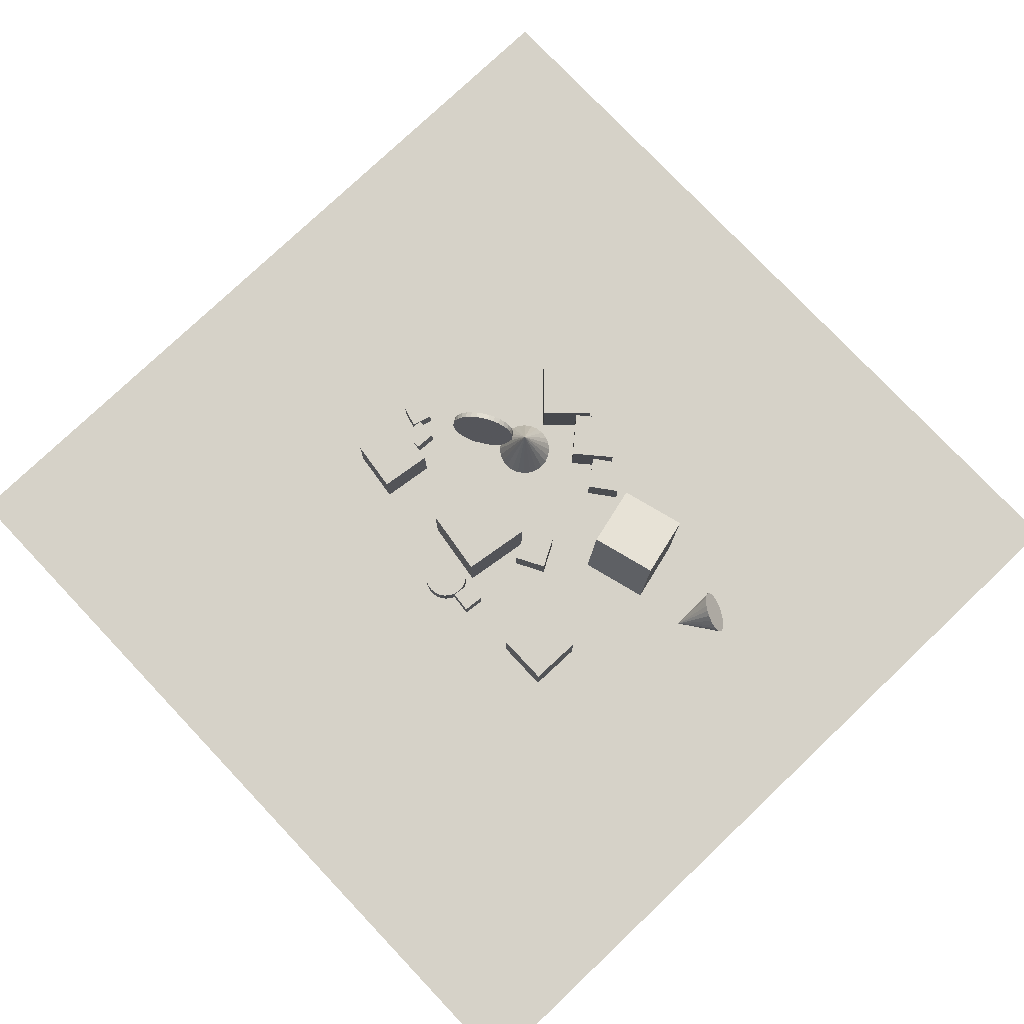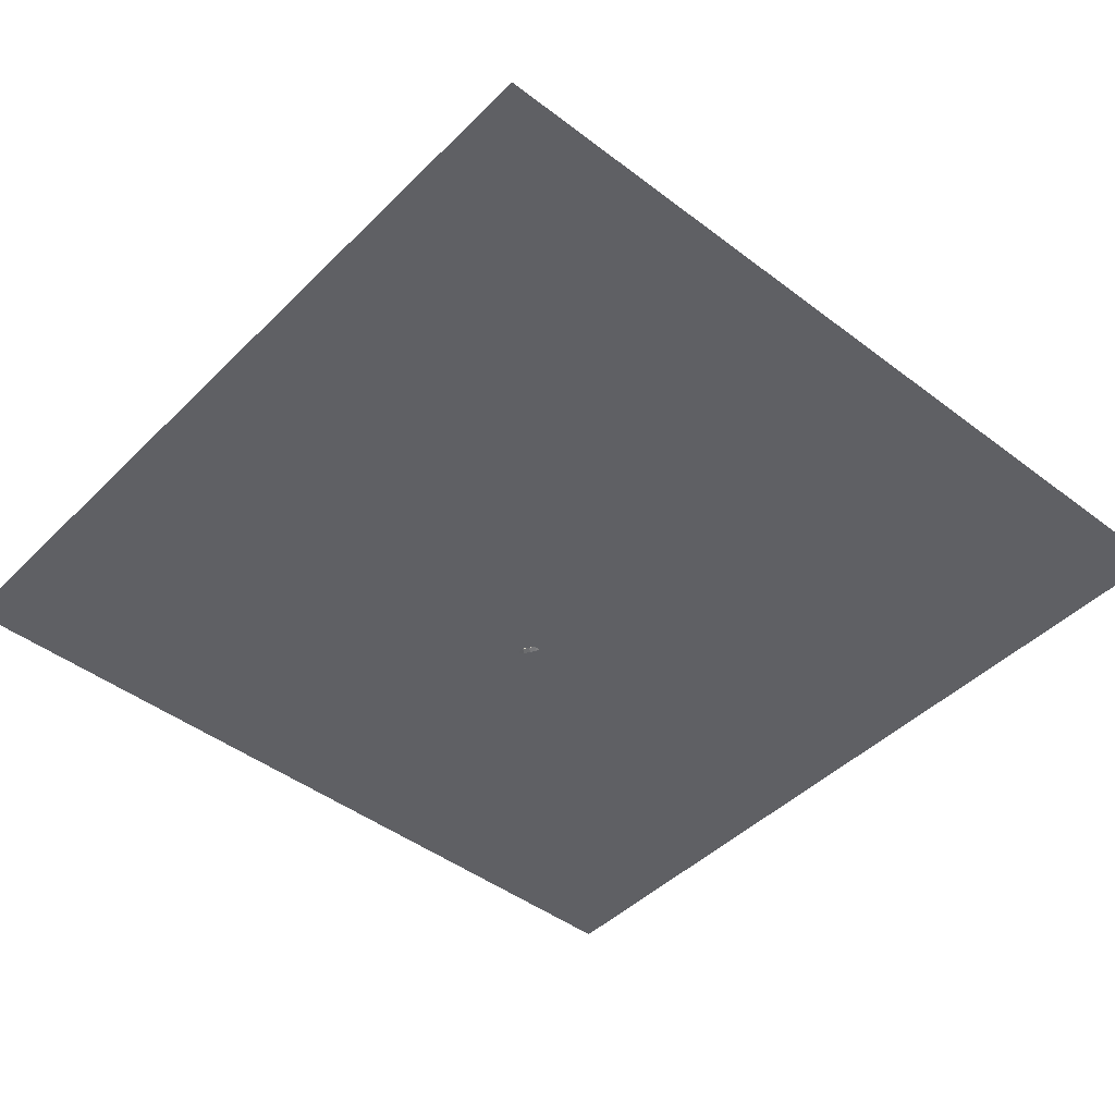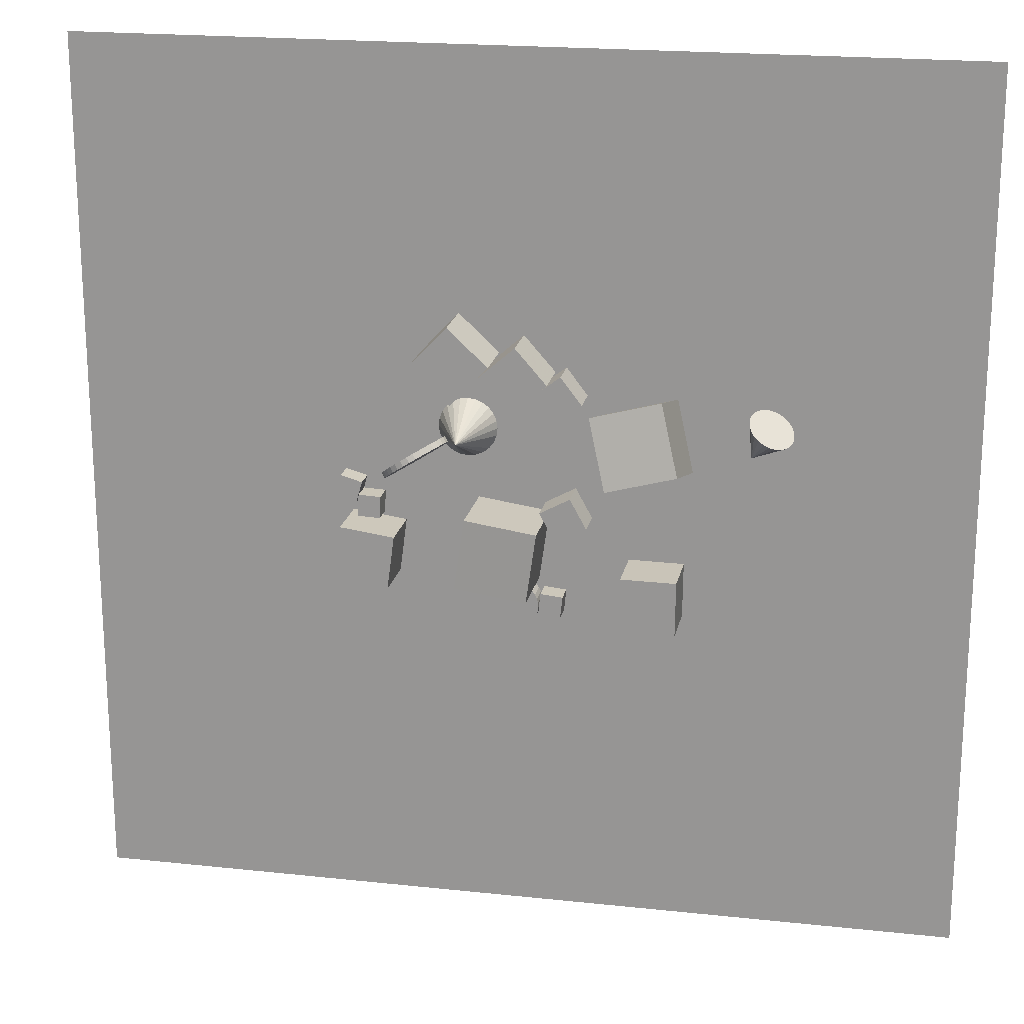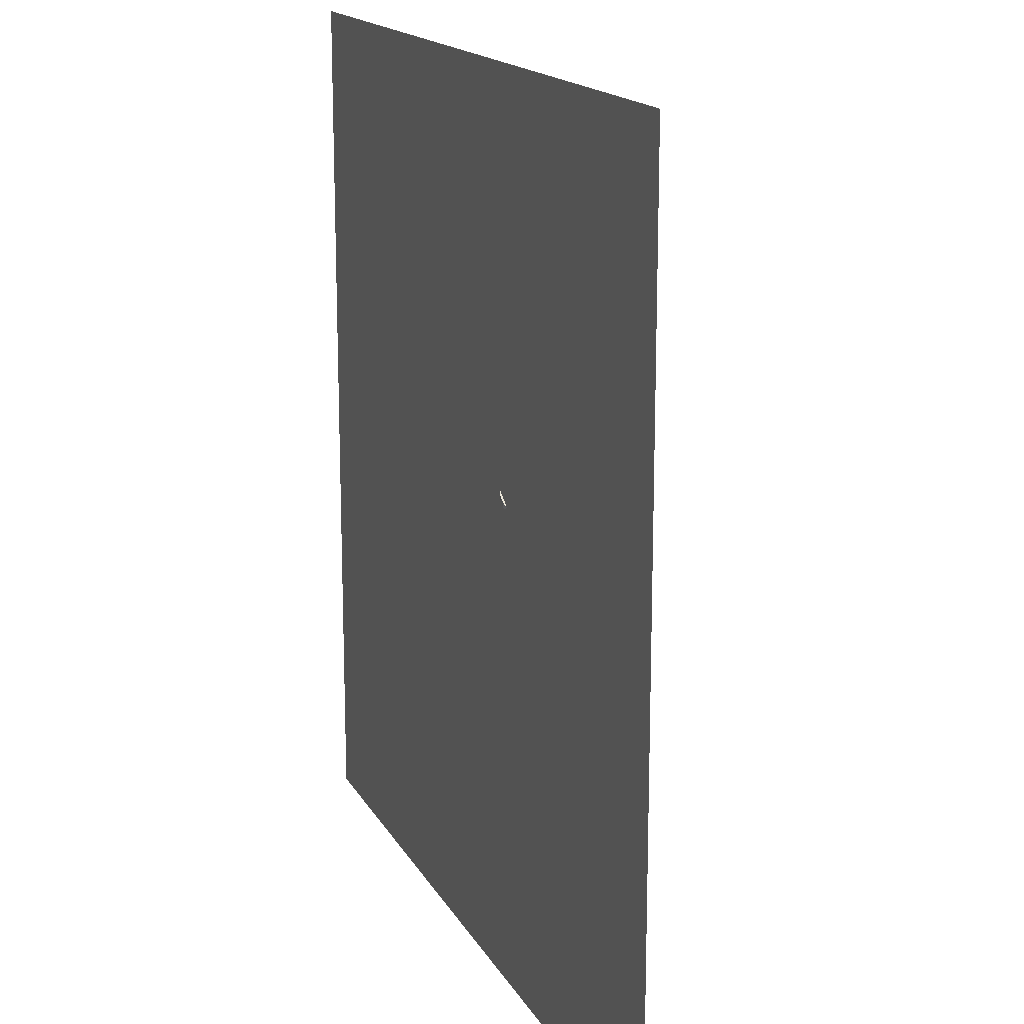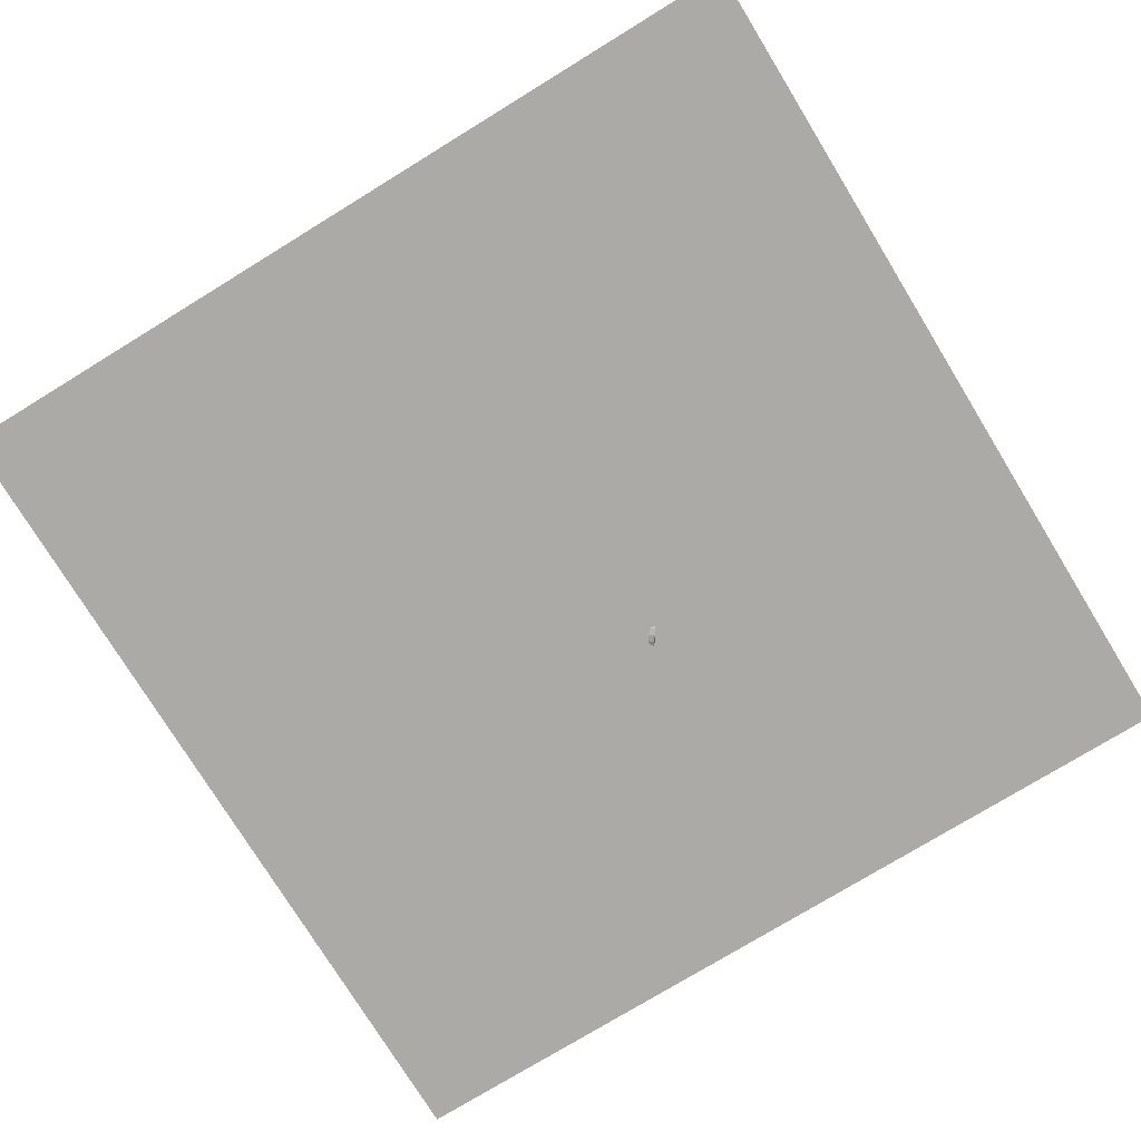
<metadata>
{"format":"obj","ext":"obj","renderer":"f3d","projection":"perspective","resolution":1024,"background":"white","views":[{"elev":77.9,"azim":46.5,"up":"+Z"},{"elev":-45.1,"azim":48.6,"up":"+Z"},{"elev":19.9,"azim":11.3,"up":"+Y"},{"elev":16.3,"azim":-110.2,"up":"+Y"},{"elev":-76.1,"azim":121.5,"up":"+Z"}]}
</metadata>
<code>
v -1.01 13.92 -2.497
v -1.135 13.62 -2.497
v -1.333 13.36 -2.497
v -1.593 13.16 -2.497
v -1.895 13.03 -2.497
v -2.219 12.99 -2.497
v -2.544 13.03 -2.497
v -2.223 14.24 0.01204
v -2.847 13.15 -2.497
v -3.107 13.35 -2.497
v -3.307 13.61 -2.497
v -3.433 13.91 -2.497
v -3.477 14.24 -2.497
v -3.435 14.56 -2.497
v -3.311 14.87 -2.497
v -3.112 15.13 -2.497
v -2.853 15.33 -2.497
v -2.551 15.45 -2.497
v -2.226 15.5 -2.497
v -1.901 15.45 -2.497
v -1.598 15.33 -2.497
v -1.338 15.13 -2.497
v -1.138 14.87 -2.497
v -1.012 14.57 -2.497
v -0.9683 14.24 -2.497
f 24 8 25
f 1 8 2
f 23 8 24
f 22 8 23
f 21 8 22
f 20 8 21
f 19 8 20
f 18 8 19
f 17 8 18
f 16 8 17
f 15 8 16
f 14 8 15
f 13 8 14
f 12 8 13
f 11 8 12
f 10 8 11
f 9 8 10
f 7 8 9
f 6 8 7
f 5 8 6
f 4 8 5
f 3 8 4
f 25 8 1
f 2 8 3
f 13 17 25
f 25 1 2
f 2 3 25
f 4 5 6
f 6 7 9
f 9 10 13
f 11 12 13
f 13 14 15
f 15 16 13
f 17 18 19
f 19 20 21
f 21 22 19
f 23 24 25
f 25 3 4
f 4 6 9
f 10 11 13
f 13 16 17
f 17 19 25
f 22 23 25
f 25 4 9
f 9 13 25
f 19 22 25
v 2.809 15.89 -2.537
v 1.924 17.05 -2.537
v 2.809 15.89 -1.079
v 1.924 17.05 -1.079
v 1.65 15 -2.537
v 0.7656 16.16 -2.537
v 1.65 15 -1.079
v 0.7657 16.16 -1.079
f 29 28 26
f 29 33 32
f 31 30 32
f 27 26 30
f 26 28 32
f 33 29 27
f 27 29 26
f 28 29 32
f 33 31 32
f 31 27 30
f 30 26 32
f 31 33 27
v 1.774 9.843 -2.537
v 1.774 9.843 -1.079
v 1.071 11.12 -2.537
v 1.071 11.12 -1.079
v 3.051 10.55 -2.537
v 3.051 10.55 -1.079
v 2.348 11.82 -2.537
v 2.348 11.82 -1.079
f 37 36 34
f 41 40 36
f 39 38 40
f 35 34 38
f 36 40 38
f 39 41 37
f 35 37 34
f 37 41 36
f 41 39 40
f 39 35 38
f 34 36 38
f 35 39 37
v 3.352 15.87 0.4063
v 4.131 13.02 1.179
v 6.291 16.69 0.4736
v 7.07 13.84 1.246
v 3.623 15.14 -2.546
v 4.402 12.29 -1.773
v 6.562 15.96 -2.479
v 7.341 13.11 -1.706
f 45 44 42
f 49 48 44
f 47 46 48
f 43 42 46
f 42 44 48
f 49 45 43
f 43 45 42
f 45 49 44
f 49 47 48
f 47 43 46
f 46 42 48
f 47 49 43
v -1.775 11.17 -2.54
v -2.205 8.151 -2.544
v -1.779 11.17 0.5128
v -2.209 8.148 0.5086
v 1.247 10.74 -2.537
v 0.8174 7.722 -2.541
v 1.243 10.74 0.516
v 0.8136 7.718 0.5118
f 53 52 50
f 57 56 52
f 57 55 54
f 51 50 54
f 52 56 54
f 55 57 53
f 51 53 50
f 53 57 52
f 56 57 54
f 55 51 54
f 50 52 54
f 51 55 53
v -6.767 11.23 -2.537
v -6.81 10.29 -2.537
v -6.767 11.23 -1.592
v -6.81 10.29 -1.592
v -5.823 11.19 -2.537
v -5.866 10.24 -2.537
v -5.823 11.19 -1.592
v -5.866 10.24 -1.592
f 59 61 60
f 65 64 60
f 63 62 64
f 59 58 62
f 60 64 62
f 65 61 59
f 58 59 60
f 61 65 60
f 65 63 64
f 63 59 62
f 58 60 62
f 63 65 59
v -0.2087 7.726 -2.537
v -0.2089 7.726 -1.653
v -0.01303 7.737 -2.537
v -0.01323 7.738 -1.653
v 0.1812 7.711 -2.537
v 0.181 7.711 -1.653
v 0.3665 7.647 -2.537
v 0.3663 7.647 -1.653
v 0.5357 7.548 -2.537
v 0.5355 7.548 -1.653
v 0.6824 7.418 -2.537
v 0.6822 7.418 -1.653
v 0.8009 7.262 -2.537
v 0.8007 7.262 -1.653
v 0.8867 7.085 -2.537
v 0.8865 7.086 -1.653
v 0.9364 6.896 -2.537
v 0.9362 6.896 -1.653
v 0.9481 6.7 -2.537
v 0.9479 6.7 -1.653
v 0.9215 6.506 -2.537
v 0.9213 6.506 -1.653
v 0.8575 6.321 -2.537
v 0.8573 6.321 -1.653
v 0.7586 6.151 -2.537
v 0.7584 6.151 -1.653
v 0.6285 6.005 -2.537
v 0.6283 6.005 -1.653
v 0.4724 5.886 -2.537
v 0.4722 5.886 -1.653
v 0.2961 5.8 -2.537
v 0.2959 5.801 -1.653
v 0.1065 5.751 -2.537
v 0.1063 5.751 -1.653
v -0.08922 5.739 -2.537
v -0.08942 5.739 -1.653
v -0.2834 5.766 -2.537
v -0.2836 5.766 -1.653
v -0.4687 5.83 -2.537
v -0.4689 5.83 -1.653
v -0.638 5.929 -2.537
v -0.6382 5.929 -1.653
v -0.7847 6.059 -2.537
v -0.7849 6.059 -1.653
v -0.9032 6.215 -2.537
v -0.9034 6.215 -1.653
v -0.9889 6.391 -2.537
v -0.9891 6.391 -1.653
v -1.039 6.581 -2.537
v -1.039 6.581 -1.653
v -1.05 6.776 -2.537
v -1.051 6.776 -1.653
v -1.024 6.971 -2.537
v -1.024 6.971 -1.653
v -0.9598 7.156 -2.537
v -0.96 7.156 -1.653
v -0.8608 7.325 -2.537
v -0.861 7.325 -1.653
v -0.7308 7.472 -2.537
v -0.731 7.472 -1.653
v -0.5746 7.59 -2.537
v -0.5748 7.59 -1.653
v -0.3983 7.676 -2.537
v -0.3985 7.676 -1.653
f 67 69 68
f 69 71 70
f 70 71 73
f 73 75 74
f 75 77 76
f 77 79 78
f 79 81 80
f 80 81 83
f 82 83 85
f 85 87 86
f 87 89 88
f 89 91 90
f 91 93 92
f 92 93 95
f 94 95 97
f 97 99 98
f 99 101 100
f 101 103 102
f 103 105 104
f 105 107 106
f 107 109 108
f 108 109 111
f 111 113 112
f 113 115 114
f 114 115 117
f 116 117 119
f 119 121 120
f 120 121 123
f 123 125 124
f 124 125 127
f 103 87 71
f 129 67 66
f 127 129 128
f 96 112 128
f 66 67 68
f 68 69 70
f 72 70 73
f 72 73 74
f 74 75 76
f 76 77 78
f 78 79 80
f 82 80 83
f 84 82 85
f 84 85 86
f 86 87 88
f 88 89 90
f 90 91 92
f 94 92 95
f 96 94 97
f 96 97 98
f 98 99 100
f 100 101 102
f 102 103 104
f 104 105 106
f 106 107 108
f 110 108 111
f 110 111 112
f 112 113 114
f 116 114 117
f 118 116 119
f 118 119 120
f 122 120 123
f 122 123 124
f 126 124 127
f 71 69 67
f 67 129 127
f 127 125 119
f 123 121 119
f 119 117 115
f 115 113 119
f 111 109 103
f 107 105 103
f 103 101 99
f 99 97 95
f 95 93 91
f 91 89 95
f 87 85 83
f 83 81 87
f 79 77 75
f 75 73 71
f 71 67 127
f 125 123 119
f 119 113 111
f 109 107 103
f 103 99 95
f 95 89 87
f 87 81 79
f 79 75 87
f 71 127 103
f 119 111 103
f 103 95 87
f 87 75 71
f 127 119 103
f 128 129 66
f 126 127 128
f 128 66 72
f 68 70 72
f 72 74 76
f 76 78 80
f 80 82 84
f 84 86 80
f 88 90 92
f 92 94 96
f 96 98 104
f 100 102 104
f 104 106 108
f 108 110 104
f 112 114 116
f 116 118 112
f 120 122 128
f 124 126 128
f 66 68 72
f 72 76 80
f 80 86 88
f 88 92 96
f 98 100 104
f 104 110 112
f 112 118 120
f 122 124 128
f 128 72 80
f 80 88 96
f 96 104 112
f 112 120 128
f 128 80 96
v -7.537 7.931 -0.2116
v -5.232 7.626 -0.2116
v -7.232 10.24 -0.2116
v -4.927 9.931 -0.2116
v -7.537 7.931 -2.537
v -5.232 7.626 -2.537
v -7.232 10.24 -2.537
v -4.927 9.931 -2.537
f 133 132 130
f 137 136 132
f 137 135 134
f 131 130 134
f 132 136 134
f 137 133 131
f 131 133 130
f 133 137 132
f 136 137 134
f 135 131 134
f 130 132 134
f 135 137 131
v -2.488 15.83 -2.537
v -2.488 15.83 -0.2116
v -4.188 17.41 -2.537
v -4.188 17.41 -0.2116
v -0.9018 17.53 -2.537
v -0.9018 17.53 -0.2116
v -2.602 19.11 -2.537
v -2.602 19.11 -0.2116
f 141 140 138
f 141 145 144
f 143 142 144
f 139 138 142
f 140 144 142
f 143 145 141
f 139 141 138
f 140 141 144
f 145 143 144
f 143 139 142
f 138 140 142
f 139 143 141
v 1.043 7.34 -2.537
v 1.983 7.243 -2.537
v 0.9467 6.4 -2.537
v 1.887 6.303 -2.537
v 1.043 7.34 -1.592
v 1.983 7.243 -1.592
v 0.9466 6.4 -1.592
v 1.887 6.303 -1.592
f 149 148 146
f 153 152 148
f 151 150 152
f 147 146 150
f 148 152 150
f 153 149 147
f 147 149 146
f 149 153 148
f 153 151 152
f 151 147 150
f 146 148 150
f 151 153 147
v 10.51 14.7 -0.7403
v 10.74 14.62 -0.8255
v 10.95 14.57 -0.9641
v 11.14 14.57 -1.147
v 11.28 14.61 -1.361
v 11.38 14.69 -1.592
v 11.41 14.81 -1.825
v 9.629 13.63 -2.497
v 11.38 14.95 -2.043
v 11.29 15.1 -2.231
v 11.15 15.27 -2.378
v 10.96 15.43 -2.471
v 10.74 15.57 -2.507
v 10.51 15.68 -2.481
v 10.28 15.77 -2.396
v 10.06 15.81 -2.257
v 9.875 15.81 -2.074
v 9.732 15.77 -1.86
v 9.641 15.69 -1.629
v 9.61 15.57 -1.396
v 9.64 15.43 -1.178
v 9.729 15.28 -0.9898
v 9.871 15.11 -0.8436
v 10.06 14.96 -0.7497
v 10.27 14.81 -0.7145
f 177 161 178
f 154 161 155
f 176 161 177
f 175 161 176
f 174 161 175
f 173 161 174
f 172 161 173
f 171 161 172
f 170 161 171
f 169 161 170
f 168 161 169
f 167 161 168
f 166 161 167
f 165 161 166
f 164 161 165
f 163 161 164
f 162 161 163
f 160 161 162
f 159 161 160
f 158 161 159
f 157 161 158
f 156 161 157
f 178 161 154
f 155 161 156
f 168 170 159
f 178 154 177
f 155 156 157
f 157 158 159
f 159 160 162
f 162 163 164
f 164 165 166
f 166 167 168
f 168 169 170
f 170 171 172
f 172 173 174
f 174 175 176
f 176 177 159
f 154 155 157
f 157 159 154
f 162 164 159
f 166 168 159
f 170 172 174
f 174 176 170
f 154 159 177
f 164 166 159
f 170 176 159
v -2.971 14.13 -1.384
v -2.832 13.92 -1.338
v -3.004 14.04 -1.67
v -2.865 13.83 -1.624
v -3.085 13.93 -1.936
v -2.947 13.72 -1.89
v -3.211 13.79 -2.172
v -3.073 13.58 -2.126
v -3.378 13.64 -2.369
v -3.239 13.43 -2.323
v -3.578 13.48 -2.52
v -3.439 13.27 -2.474
v -3.804 13.31 -2.618
v -3.665 13.1 -2.572
v -4.047 13.14 -2.66
v -3.908 12.93 -2.614
v -4.298 12.97 -2.644
v -4.159 12.76 -2.598
v -4.548 12.82 -2.571
v -4.409 12.61 -2.525
v -4.786 12.69 -2.444
v -4.647 12.48 -2.398
v -5.004 12.59 -2.267
v -4.865 12.38 -2.221
v -5.193 12.51 -2.048
v -5.055 12.3 -2.002
v -5.347 12.47 -1.794
v -5.208 12.26 -1.749
v -5.458 12.45 -1.516
v -5.319 12.24 -1.471
v -5.523 12.48 -1.225
v -5.384 12.26 -1.179
v -5.539 12.53 -0.9302
v -5.4 12.32 -0.8843
v -5.506 12.61 -0.6445
v -5.367 12.4 -0.5986
v -5.425 12.72 -0.3785
v -5.286 12.51 -0.3326
v -5.299 12.86 -0.1424
v -5.16 12.65 -0.0965
v -5.132 13.01 0.05466
v -4.994 12.8 0.1006
v -4.933 13.18 0.2052
v -4.794 12.97 0.2511
v -4.707 13.35 0.3033
v -4.568 13.14 0.3492
v -4.463 13.52 0.3453
v -4.325 13.31 0.3912
v -4.212 13.68 0.3296
v -4.073 13.47 0.3755
v -3.962 13.83 0.2568
v -3.824 13.62 0.3027
v -3.724 13.96 0.1296
v -3.585 13.75 0.1755
v -3.506 14.06 -0.04709
v -3.367 13.85 -0.001173
v -3.317 14.14 -0.2664
v -3.178 13.93 -0.2205
v -3.164 14.19 -0.5199
v -3.025 13.98 -0.474
v -3.052 14.2 -0.798
v -2.914 13.99 -0.7521
v -2.987 14.18 -1.09
v -2.849 13.97 -1.044
f 179 180 182
f 182 184 183
f 184 186 185
f 186 188 187
f 188 190 189
f 190 192 191
f 191 192 194
f 194 196 195
f 195 196 198
f 197 198 200
f 199 200 202
f 201 202 204
f 204 206 205
f 205 206 208
f 207 208 210
f 209 210 212
f 212 214 213
f 214 216 215
f 216 218 217
f 217 218 220
f 220 222 221
f 221 222 224
f 224 226 225
f 225 226 228
f 228 230 229
f 229 230 232
f 232 234 233
f 233 234 236
f 235 236 238
f 237 238 240
f 216 200 184
f 242 180 179
f 240 242 241
f 209 225 241
f 181 179 182
f 181 182 183
f 183 184 185
f 185 186 187
f 187 188 189
f 189 190 191
f 193 191 194
f 193 194 195
f 197 195 198
f 199 197 200
f 201 199 202
f 203 201 204
f 203 204 205
f 207 205 208
f 209 207 210
f 211 209 212
f 211 212 213
f 213 214 215
f 215 216 217
f 219 217 220
f 219 220 221
f 223 221 224
f 223 224 225
f 227 225 228
f 227 228 229
f 231 229 232
f 231 232 233
f 235 233 236
f 237 235 238
f 239 237 240
f 184 182 240
f 180 242 182
f 240 238 236
f 236 234 240
f 232 230 228
f 228 226 224
f 224 222 216
f 220 218 216
f 216 214 212
f 212 210 216
f 208 206 204
f 204 202 208
f 200 198 196
f 196 194 192
f 192 190 188
f 188 186 192
f 182 242 240
f 240 234 216
f 232 228 234
f 222 220 216
f 216 210 208
f 208 202 200
f 200 196 184
f 192 186 184
f 184 240 216
f 228 224 216
f 216 208 200
f 196 192 184
f 234 228 216
f 241 242 179
f 239 240 241
f 241 179 181
f 181 183 241
f 185 187 183
f 189 191 193
f 193 195 197
f 197 199 193
f 201 203 207
f 205 207 203
f 209 211 213
f 213 215 209
f 217 219 215
f 221 223 225
f 225 227 229
f 229 231 233
f 233 235 241
f 237 239 241
f 241 183 189
f 187 189 183
f 193 199 201
f 201 207 209
f 209 215 225
f 219 221 225
f 225 229 241
f 235 237 241
f 241 189 193
f 193 201 241
f 215 219 225
f 229 233 241
f 241 201 209
v -7.781 11.14 -2.537
v -7.781 11.14 -1.592
v -7.521 12.05 -2.537
v -7.521 12.05 -1.592
v -6.872 10.88 -2.537
v -6.872 10.88 -1.592
v -6.612 11.79 -2.537
v -6.612 11.79 -1.592
f 246 245 243
f 250 249 245
f 248 247 249
f 244 243 247
f 245 249 247
f 248 250 246
f 244 246 243
f 246 250 245
f 250 248 249
f 248 244 247
f 243 245 247
f 244 248 246
v 4.605 6.478 -2.537
v 4.605 6.478 -0.2116
v 4.63 8.803 -2.537
v 4.63 8.803 -0.2116
v 6.93 6.453 -2.537
v 6.93 6.453 -0.2116
v 6.955 8.778 -2.537
v 6.955 8.778 -0.2116
f 254 253 251
f 258 257 253
f 256 255 257
f 252 251 255
f 253 257 255
f 258 254 252
f 252 254 251
f 254 258 253
f 258 256 257
f 256 252 255
f 251 253 255
f 256 258 252
v -1.363 17 -2.537
v -1.364 17 -0.5369
v 0.1386 18.32 -2.537
v 0.1385 18.32 -0.5368
v -0.04306 15.5 -2.537
v -0.04323 15.5 -0.5369
v 1.459 16.82 -2.537
v 1.459 16.82 -0.5367
f 260 262 261
f 266 265 261
f 264 263 265
f 260 259 263
f 259 261 265
f 264 266 262
f 259 260 261
f 262 266 261
f 266 264 265
f 264 260 263
f 263 259 265
f 260 264 262
v -18.87 -7.621 -2.577
v 18.87 -7.621 -2.577
v -18.87 30.12 -2.577
v 18.87 30.12 -2.577
f 268 270 269
f 267 268 269

</code>
